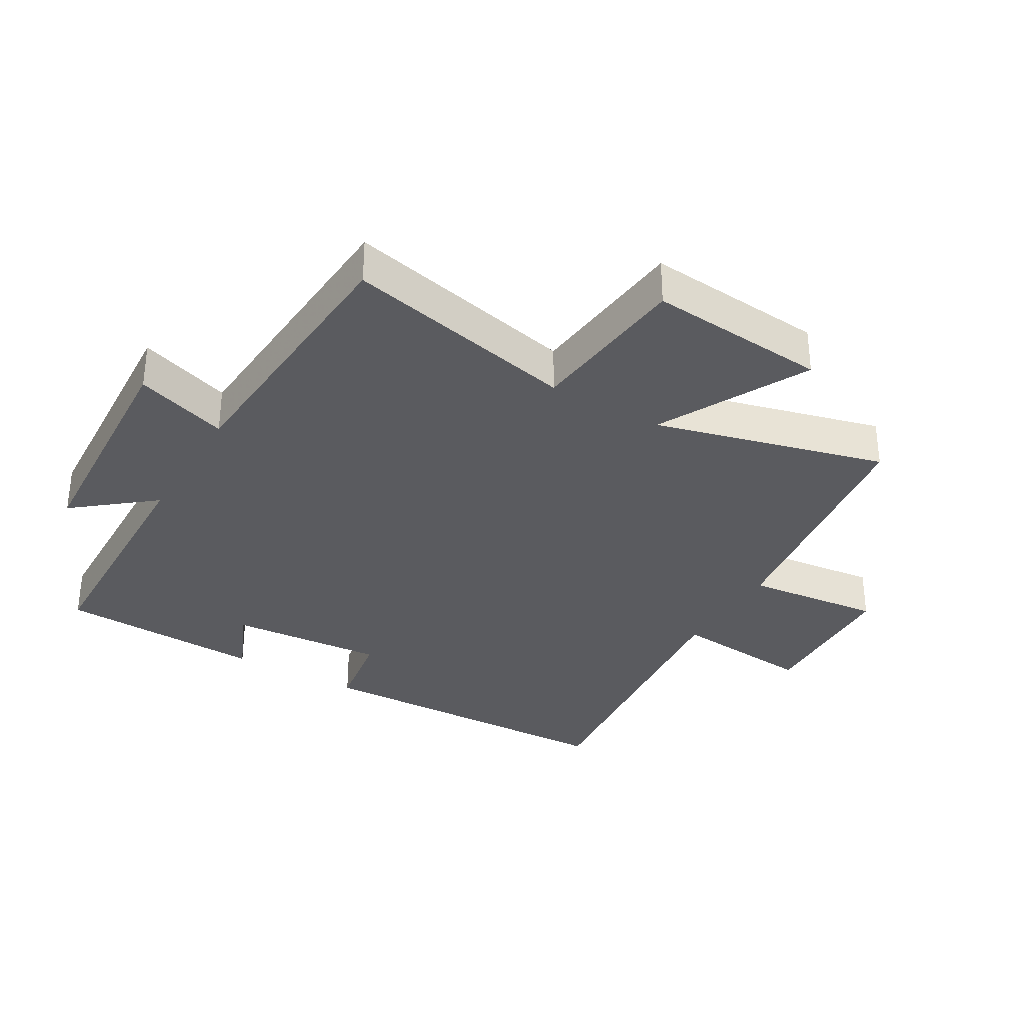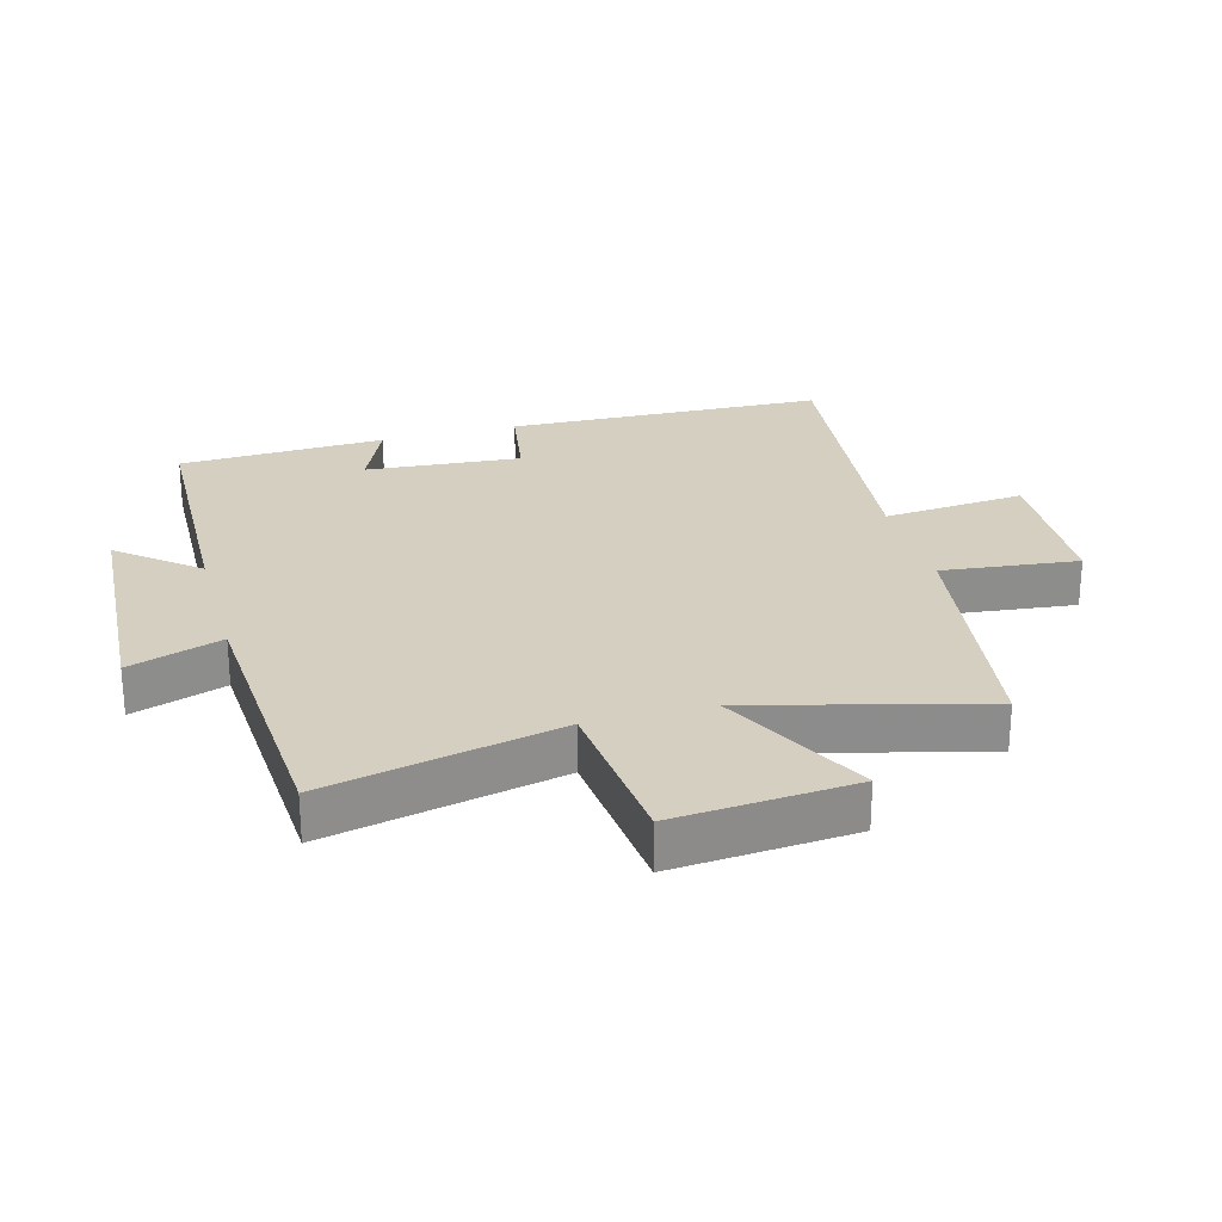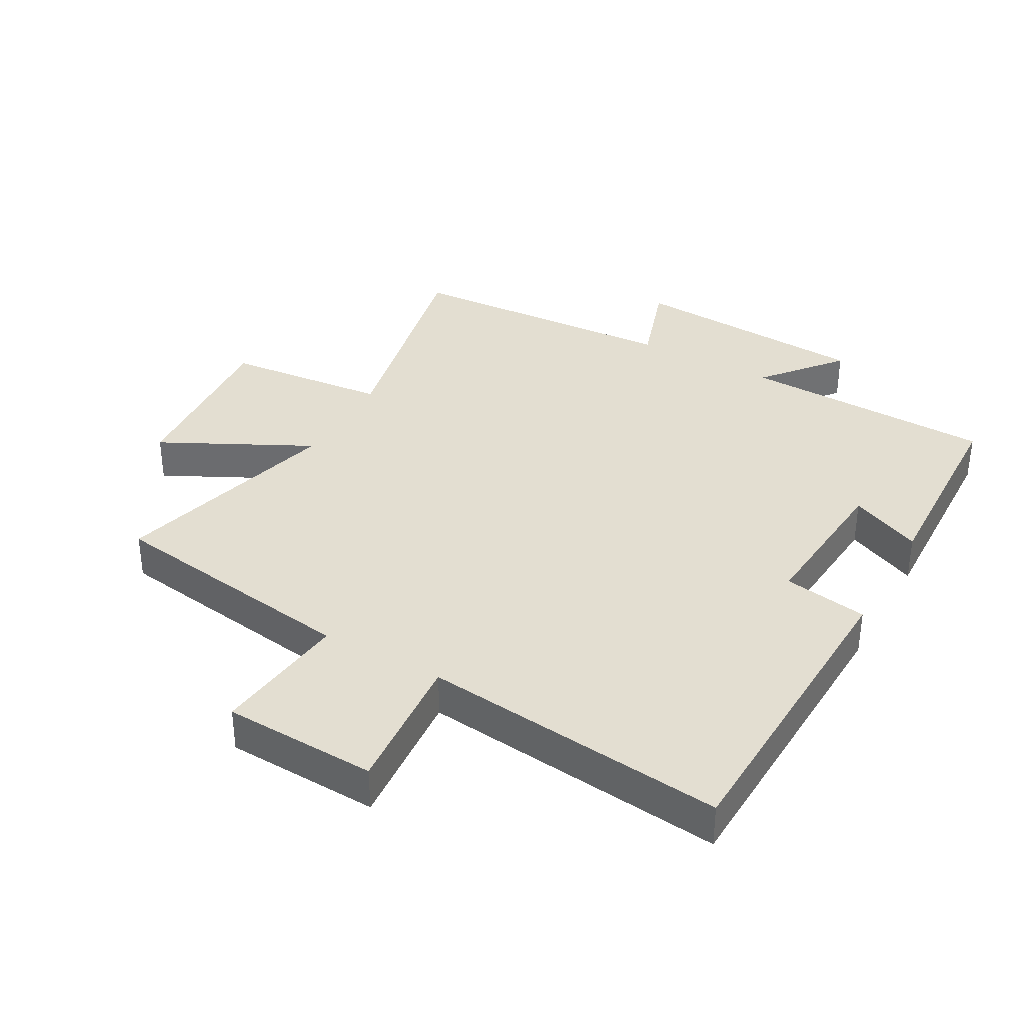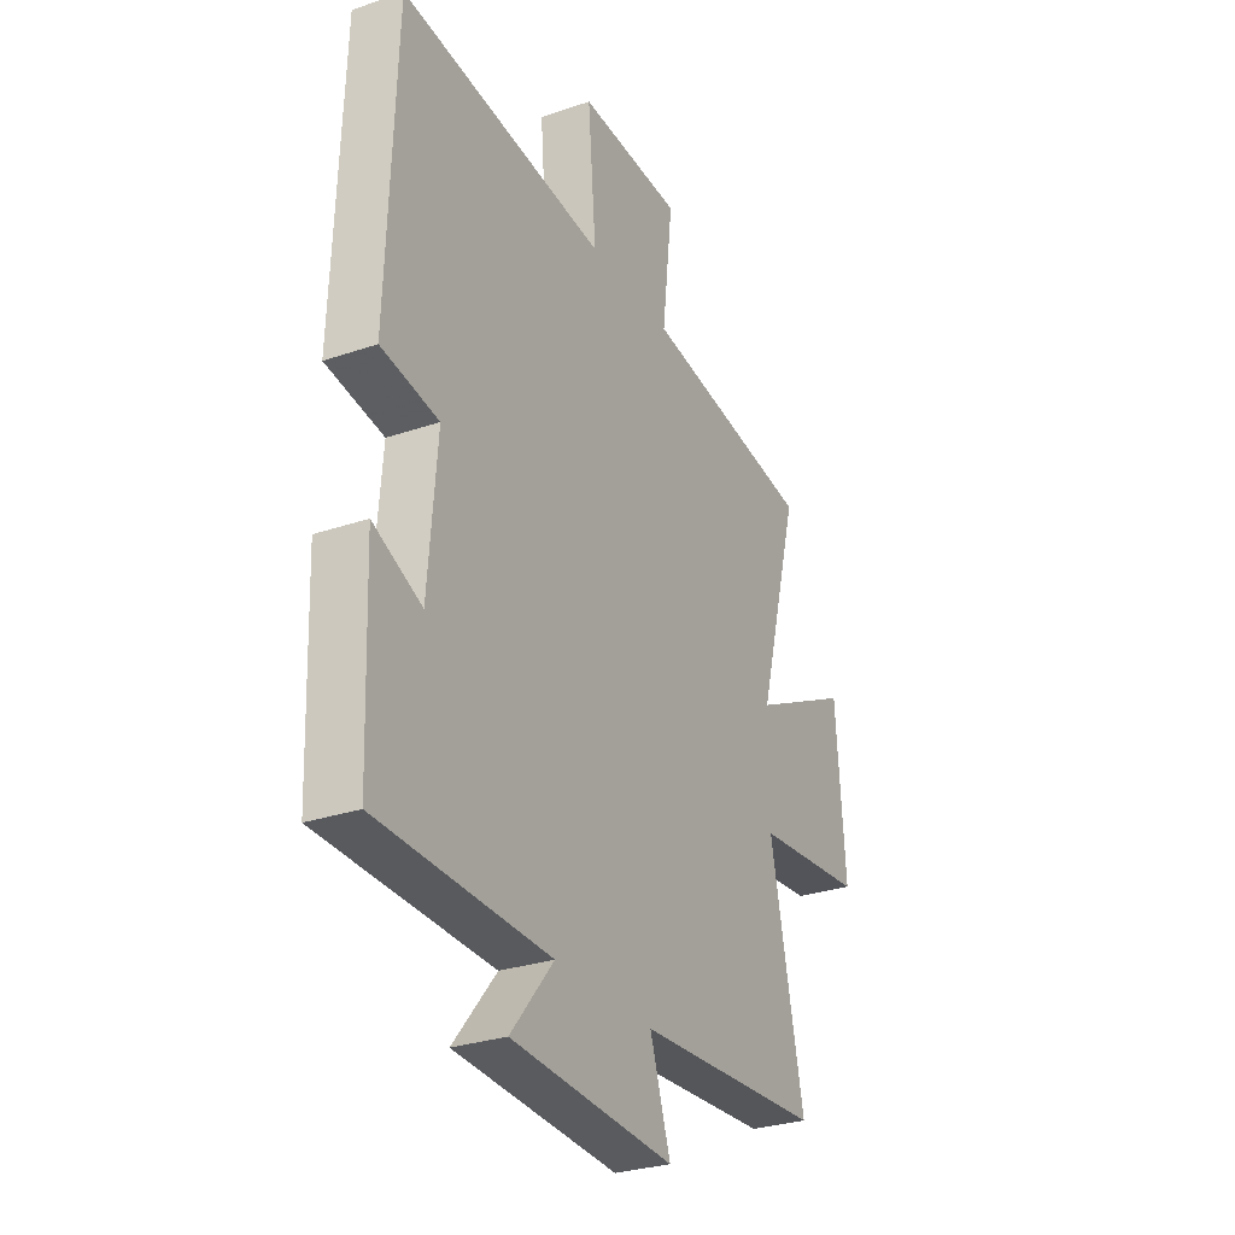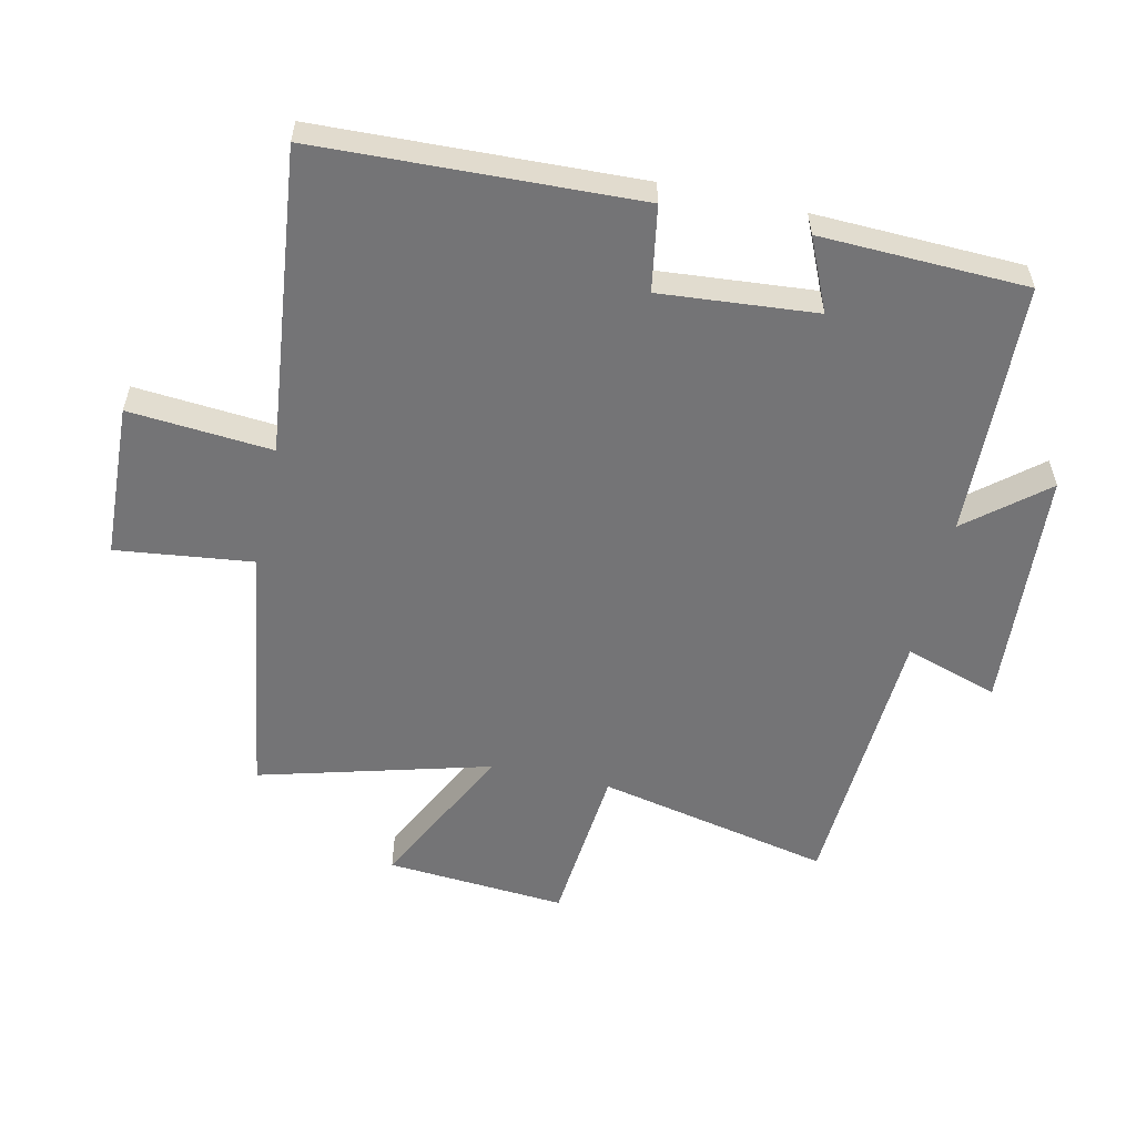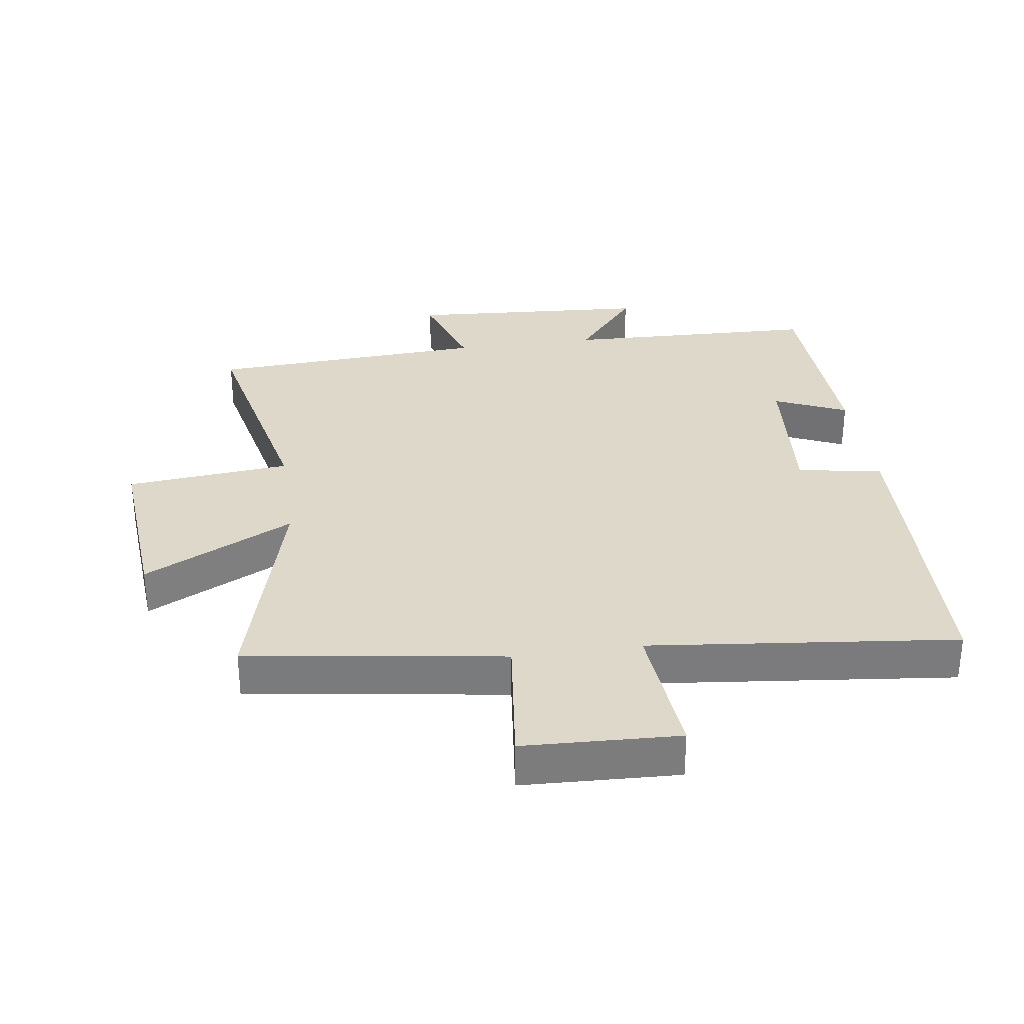
<metadata>
{"format":"obj","ext":"obj","renderer":"f3d","projection":"perspective","resolution":1024,"background":"white","views":[{"elev":-33.4,"azim":-120.7,"up":"+Y"},{"elev":25.9,"azim":-105.5,"up":"+Y"},{"elev":36.0,"azim":29.2,"up":"+Y"},{"elev":-29.0,"azim":117.0,"up":"+Z"},{"elev":-56.3,"azim":77.6,"up":"+Y"},{"elev":31.6,"azim":-8.1,"up":"+Y"}]}
</metadata>
<code>
v 0.482 0.07 0.552
v 0.5 0.07 0.052
v 0.367 0.07 0.03
v 0.387 0.07 -0.214
v 0.5 0.07 -0.164
v 0.488 0.07 -0.488
v 0.089 0.07 -0.5
v 0.189 0.07 -0.622
v -0.191 0.07 -0.646
v -0.143 0.07 -0.5
v -0.579 0.07 -0.474
v -0.5 0.07 -0.108
v -0.757 0.07 -0.083
v -0.735 0.07 0.199
v -0.5 0.07 0.08
v -0.597 0.07 0.441
v -0.195 0.07 0.5
v -0.22 0.07 0.714
v 0.022 0.07 0.724
v 0.003 0.07 0.5
v 0.482 0 0.552
v 0.5 0 0.052
v 0.367 0 0.03
v 0.387 0 -0.214
v 0.5 0 -0.164
v 0.488 0 -0.488
v 0.089 0 -0.5
v 0.189 0 -0.622
v -0.191 0 -0.646
v -0.143 0 -0.5
v -0.579 0 -0.474
v -0.5 0 -0.108
v -0.757 0 -0.083
v -0.735 0 0.199
v -0.5 0 0.08
v -0.597 0 0.441
v -0.195 0 0.5
v -0.22 0 0.714
v 0.022 0 0.724
v 0.003 0 0.5
f 17 18 19 20
f 15 16 17 20
f 15 20 1 2
f 12 13 14 15
f 12 15 2 3
f 10 11 12 3
f 7 8 9 10
f 7 10 3 4
f 4 5 6 7
f 40 39 38 37
f 40 37 36 35
f 22 21 40 35
f 35 34 33 32
f 23 22 35 32
f 23 32 31 30
f 30 29 28 27
f 24 23 30 27
f 27 26 25 24
f 1 21 22 2
f 2 22 23 3
f 3 23 24 4
f 4 24 25 5
f 5 25 26 6
f 6 26 27 7
f 7 27 28 8
f 8 28 29 9
f 9 29 30 10
f 10 30 31 11
f 11 31 32 12
f 12 32 33 13
f 13 33 34 14
f 14 34 35 15
f 15 35 36 16
f 16 36 37 17
f 17 37 38 18
f 18 38 39 19
f 19 39 40 20
f 20 40 21 1

</code>
